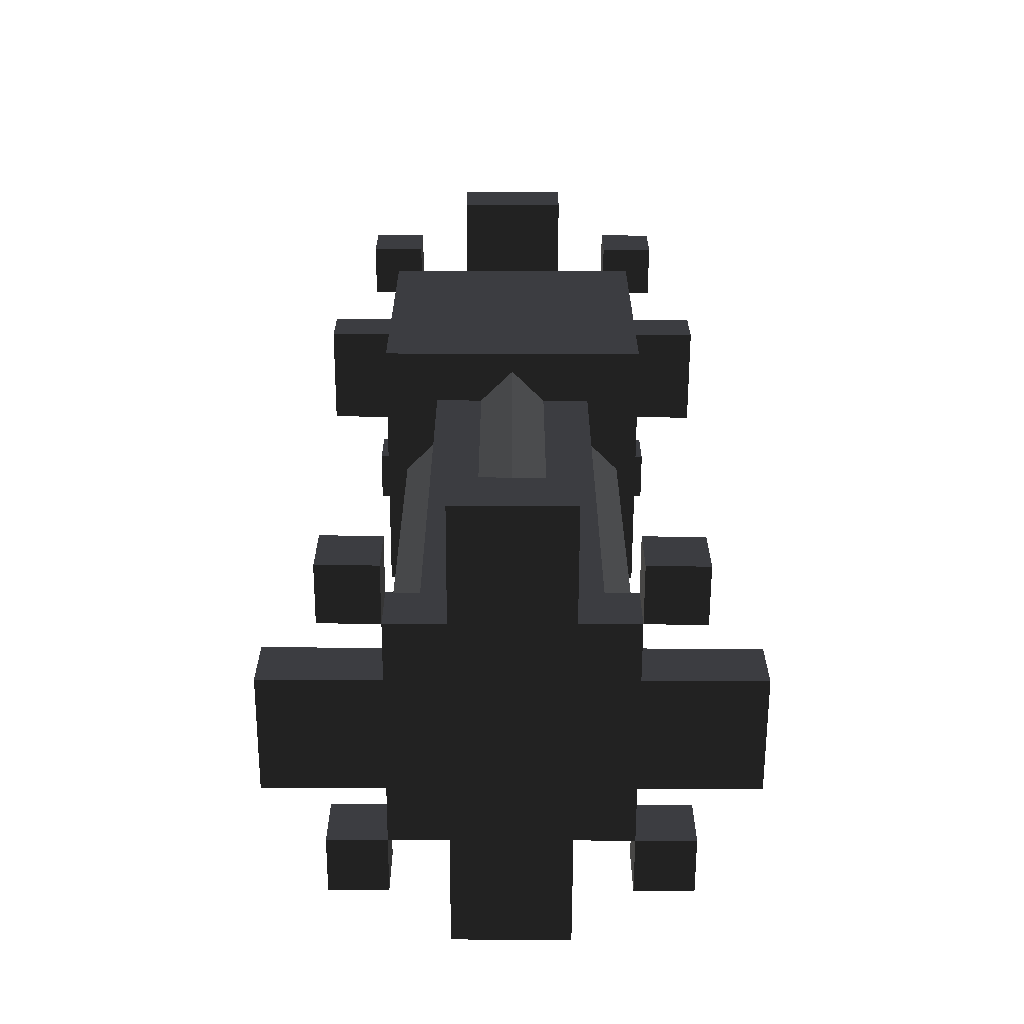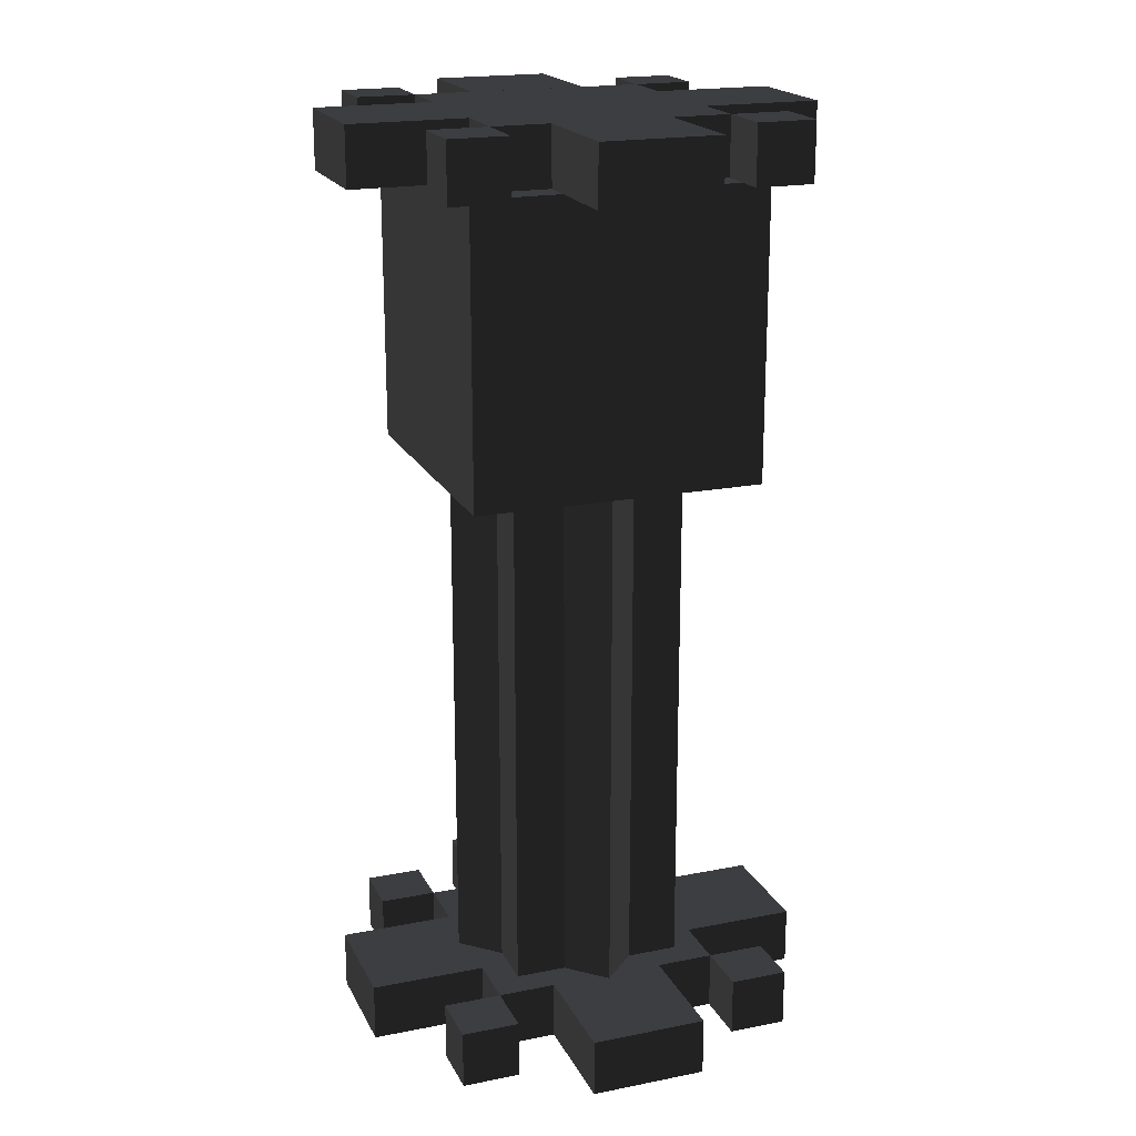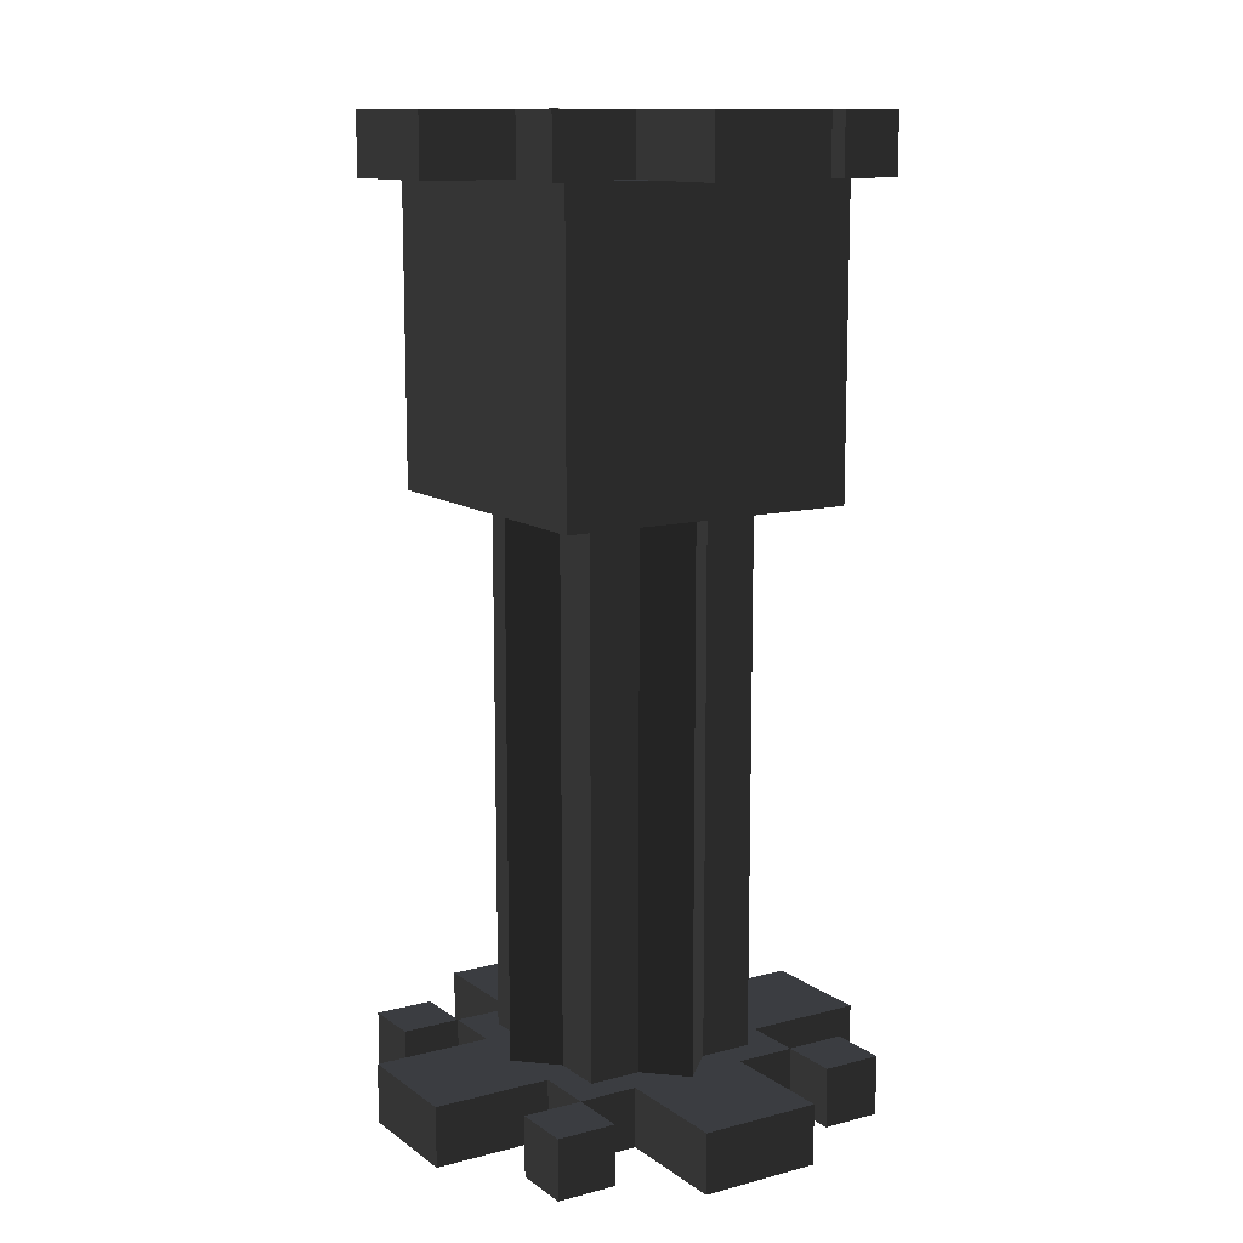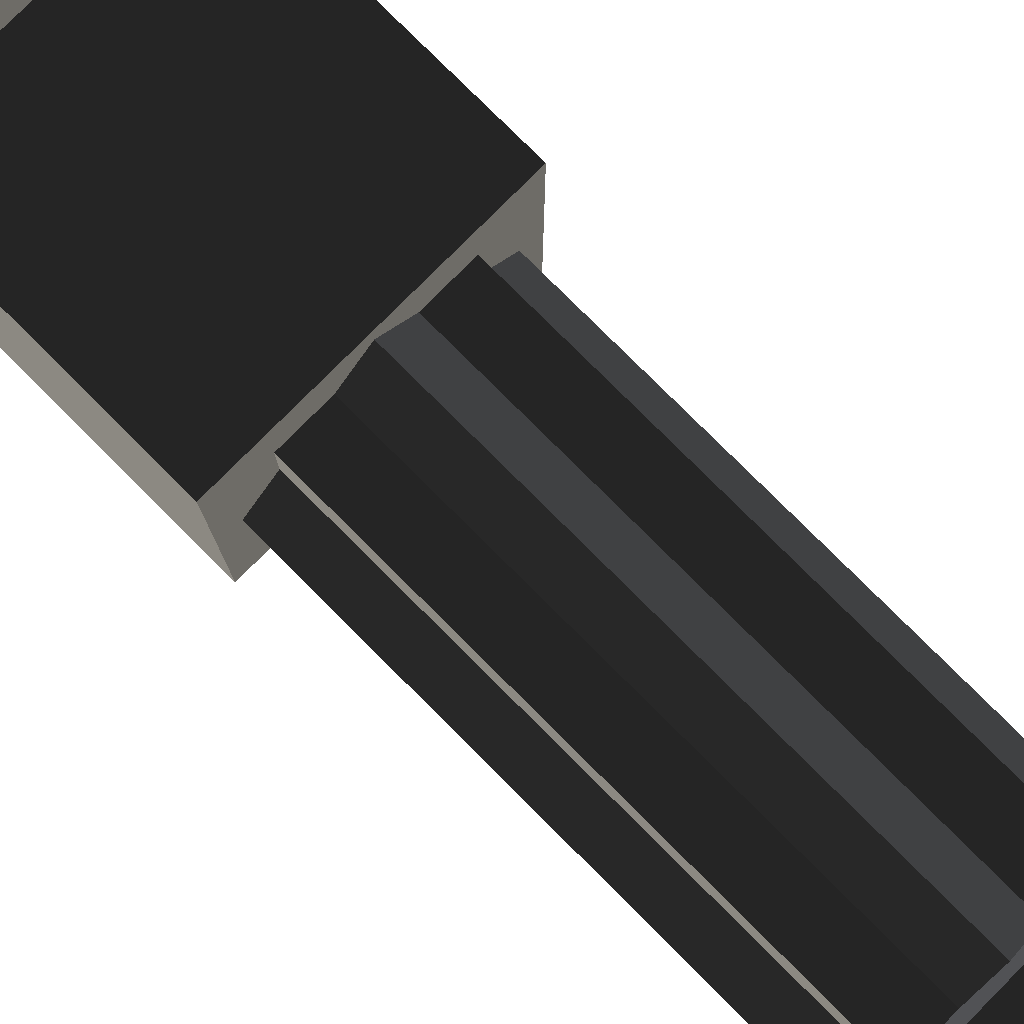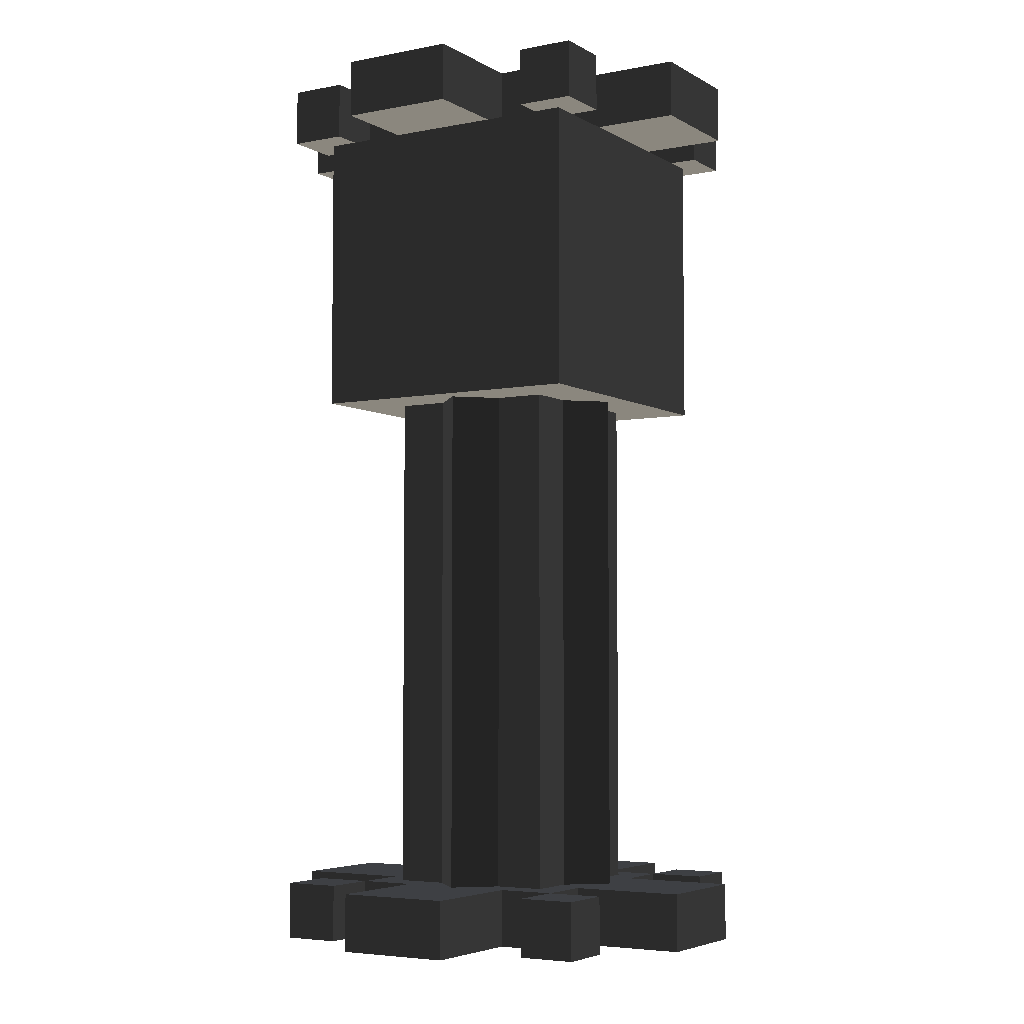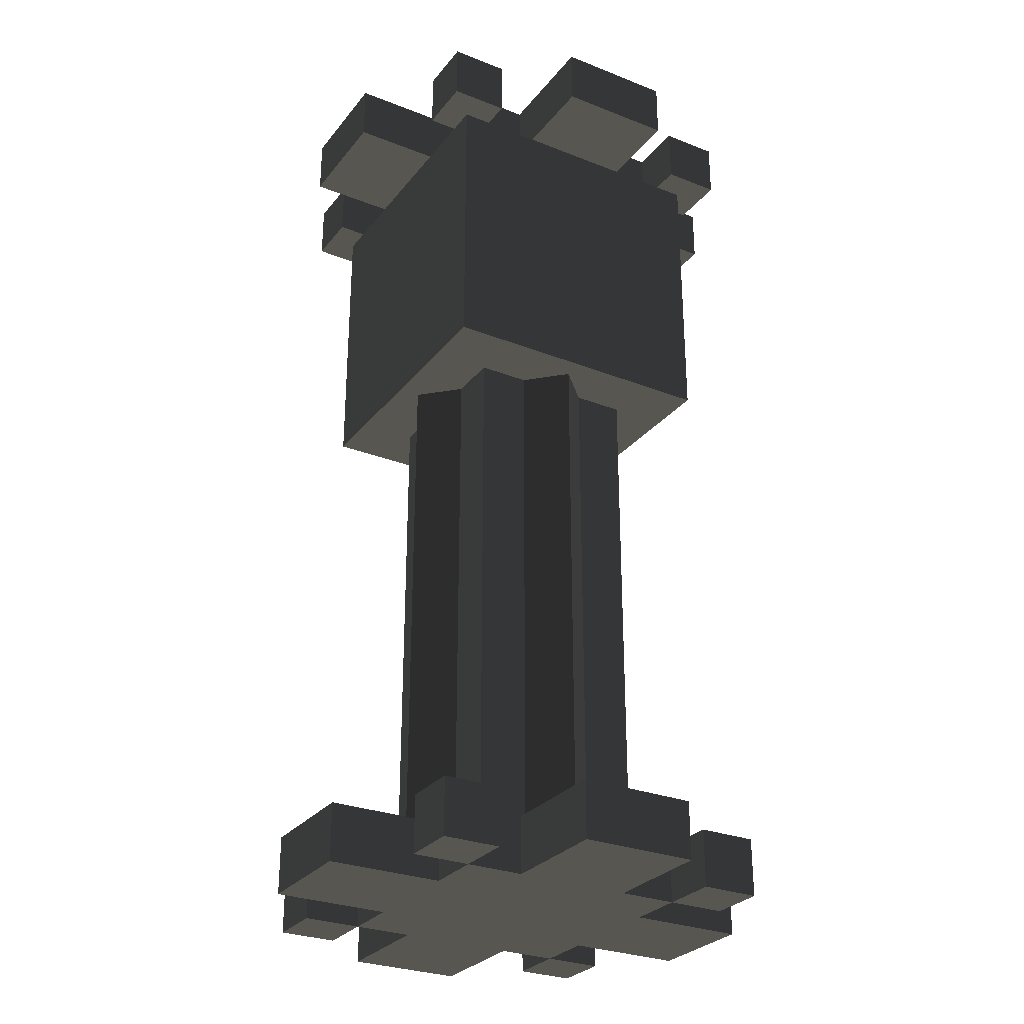
<metadata>
{"format":"obj","ext":"obj","renderer":"f3d","projection":"perspective","resolution":1024,"background":"white","views":[{"elev":-64.0,"azim":-0.2,"up":"+Z"},{"elev":19.6,"azim":-20.2,"up":"+Z"},{"elev":12.1,"azim":147.9,"up":"+Z"},{"elev":79.5,"azim":134.9,"up":"+Y"},{"elev":-4.8,"azim":-148.7,"up":"+Z"},{"elev":-28.7,"azim":149.5,"up":"+Z"}]}
</metadata>
<code>
g gearBox.Box01
v 0.3438 -0.1562 0.9375
v 0.3438 -0.1562 0.625
v 0.3438 0.1562 0.625
v 0.3438 0.1562 0.9375
v 0.6562 -0.1562 0.625
v 0.6562 0.1562 0.625
v 0.6562 -0.1562 0.9375
v 0.6562 0.1562 0.9375
f 1 4 3 2
f 2 3 6 5
f 5 6 8 7
f 7 8 4 1
f 1 2 5 7
f 3 4 8 6
g southShaft.Box01
v 0.375 -0.125 1
v 0.375 -0.125 0.9376
v 0.375 0.125 0.9376
v 0.375 0.125 1
v 0.625 -0.125 0.9376
v 0.625 0.125 0.9376
v 0.625 -0.125 1
v 0.625 0.125 1
f 9 12 11 10
f 10 11 14 13
f 13 14 16 15
f 15 16 12 9
f 9 10 13 15
f 11 12 16 14
g southShaft.Box02
v 0.25 -0.0625 1
v 0.25 -0.0625 0.9376
v 0.25 0.0625 0.9376
v 0.25 0.0625 1
v 0.375 -0.0625 0.9376
v 0.375 0.0625 0.9376
v 0.375 -0.0625 1
v 0.375 0.0625 1
f 17 20 19 18
f 18 19 22 21
f 21 22 24 23
f 23 24 20 17
f 17 18 21 23
f 19 20 24 22
g southShaft.Box03
v 0.625 -0.0625 1
v 0.625 -0.0625 0.9376
v 0.625 0.0625 0.9376
v 0.625 0.0625 1
v 0.75 -0.0625 0.9376
v 0.75 0.0625 0.9376
v 0.75 -0.0625 1
v 0.75 0.0625 1
f 25 28 27 26
f 26 27 30 29
f 29 30 32 31
f 31 32 28 25
f 25 26 29 31
f 27 28 32 30
g southShaft.Box04
v 0.4375 -0.25 1
v 0.4375 -0.25 0.9376
v 0.4375 -0.125 0.9376
v 0.4375 -0.125 1
v 0.5625 -0.25 0.9376
v 0.5625 -0.125 0.9376
v 0.5625 -0.25 1
v 0.5625 -0.125 1
f 33 36 35 34
f 34 35 38 37
f 37 38 40 39
f 39 40 36 33
f 33 34 37 39
f 35 36 40 38
g southShaft.Box05
v 0.4375 0.125 1
v 0.4375 0.125 0.9376
v 0.4375 0.25 0.9376
v 0.4375 0.25 1
v 0.5625 0.125 0.9376
v 0.5625 0.25 0.9376
v 0.5625 0.125 1
v 0.5625 0.25 1
f 41 44 43 42
f 42 43 46 45
f 45 46 48 47
f 47 48 44 41
f 41 42 45 47
f 43 44 48 46
g southShaft.Box06
v 0.625 0.125 1
v 0.625 0.125 0.9376
v 0.625 0.1875 0.9376
v 0.625 0.1875 1
v 0.6875 0.125 0.9376
v 0.6875 0.1875 0.9376
v 0.6875 0.125 1
v 0.6875 0.1875 1
f 49 52 51 50
f 50 51 54 53
f 53 54 56 55
f 55 56 52 49
f 49 50 53 55
f 51 52 56 54
g southShaft.Box07
v 0.3125 0.125 1
v 0.3125 0.125 0.9376
v 0.3125 0.1875 0.9376
v 0.3125 0.1875 1
v 0.375 0.125 0.9376
v 0.375 0.1875 0.9376
v 0.375 0.125 1
v 0.375 0.1875 1
f 57 60 59 58
f 58 59 62 61
f 61 62 64 63
f 63 64 60 57
f 57 58 61 63
f 59 60 64 62
g southShaft.Box08
v 0.3125 -0.1875 1
v 0.3125 -0.1875 0.9376
v 0.3125 -0.125 0.9376
v 0.3125 -0.125 1
v 0.375 -0.1875 0.9376
v 0.375 -0.125 0.9376
v 0.375 -0.1875 1
v 0.375 -0.125 1
f 65 68 67 66
f 66 67 70 69
f 69 70 72 71
f 71 72 68 65
f 65 66 69 71
f 67 68 72 70
g southShaft.Box09
v 0.625 -0.1875 1
v 0.625 -0.1875 0.9376
v 0.625 -0.125 0.9376
v 0.625 -0.125 1
v 0.6875 -0.1875 0.9376
v 0.6875 -0.125 0.9376
v 0.6875 -0.1875 1
v 0.6875 -0.125 1
f 73 76 75 74
f 74 75 78 77
f 77 78 80 79
f 79 80 76 73
f 73 74 77 79
f 75 76 80 78
g northShaft.Box01
v 0.375 -0.125 0.06244
v 0.375 -0.125 -6.2e-05
v 0.375 0.125 -6.2e-05
v 0.375 0.125 0.06244
v 0.625 -0.125 -6.2e-05
v 0.625 0.125 -6.2e-05
v 0.625 -0.125 0.06244
v 0.625 0.125 0.06244
f 81 84 83 82
f 82 83 86 85
f 85 86 88 87
f 87 88 84 81
f 81 82 85 87
f 83 84 88 86
g northShaft.Box02
v 0.25 -0.0625 0.06244
v 0.25 -0.0625 -6.2e-05
v 0.25 0.0625 -6.2e-05
v 0.25 0.0625 0.06244
v 0.375 -0.0625 -6.2e-05
v 0.375 0.0625 -6.2e-05
v 0.375 -0.0625 0.06244
v 0.375 0.0625 0.06244
f 89 92 91 90
f 90 91 94 93
f 93 94 96 95
f 95 96 92 89
f 89 90 93 95
f 91 92 96 94
g northShaft.Box03
v 0.625 -0.0625 0.06244
v 0.625 -0.0625 -6.2e-05
v 0.625 0.0625 -6.2e-05
v 0.625 0.0625 0.06244
v 0.75 -0.0625 -6.2e-05
v 0.75 0.0625 -6.2e-05
v 0.75 -0.0625 0.06244
v 0.75 0.0625 0.06244
f 97 100 99 98
f 98 99 102 101
f 101 102 104 103
f 103 104 100 97
f 97 98 101 103
f 99 100 104 102
g northShaft.Box04
v 0.4375 -0.25 0.06244
v 0.4375 -0.25 -6.2e-05
v 0.4375 -0.125 -6.2e-05
v 0.4375 -0.125 0.06244
v 0.5625 -0.25 -6.2e-05
v 0.5625 -0.125 -6.2e-05
v 0.5625 -0.25 0.06244
v 0.5625 -0.125 0.06244
f 105 108 107 106
f 106 107 110 109
f 109 110 112 111
f 111 112 108 105
f 105 106 109 111
f 107 108 112 110
g northShaft.Box05
v 0.4375 0.125 0.06244
v 0.4375 0.125 -6.2e-05
v 0.4375 0.25 -6.2e-05
v 0.4375 0.25 0.06244
v 0.5625 0.125 -6.2e-05
v 0.5625 0.25 -6.2e-05
v 0.5625 0.125 0.06244
v 0.5625 0.25 0.06244
f 113 116 115 114
f 114 115 118 117
f 117 118 120 119
f 119 120 116 113
f 113 114 117 119
f 115 116 120 118
g northShaft.Box06
v 0.625 0.125 0.06244
v 0.625 0.125 -6.2e-05
v 0.625 0.1875 -6.2e-05
v 0.625 0.1875 0.06244
v 0.6875 0.125 -6.2e-05
v 0.6875 0.1875 -6.2e-05
v 0.6875 0.125 0.06244
v 0.6875 0.1875 0.06244
f 121 124 123 122
f 122 123 126 125
f 125 126 128 127
f 127 128 124 121
f 121 122 125 127
f 123 124 128 126
g northShaft.Box07
v 0.3125 0.125 0.06244
v 0.3125 0.125 -6.2e-05
v 0.3125 0.1875 -6.2e-05
v 0.3125 0.1875 0.06244
v 0.375 0.125 -6.2e-05
v 0.375 0.1875 -6.2e-05
v 0.375 0.125 0.06244
v 0.375 0.1875 0.06244
f 129 132 131 130
f 130 131 134 133
f 133 134 136 135
f 135 136 132 129
f 129 130 133 135
f 131 132 136 134
g northShaft.Box08
v 0.3125 -0.1875 0.06244
v 0.3125 -0.1875 -6.2e-05
v 0.3125 -0.125 -6.2e-05
v 0.3125 -0.125 0.06244
v 0.375 -0.1875 -6.2e-05
v 0.375 -0.125 -6.2e-05
v 0.375 -0.1875 0.06244
v 0.375 -0.125 0.06244
f 137 140 139 138
f 138 139 142 141
f 141 142 144 143
f 143 144 140 137
f 137 138 141 143
f 139 140 144 142
g northShaft.Box09
v 0.625 -0.1875 0.06244
v 0.625 -0.1875 -6.2e-05
v 0.625 -0.125 -6.2e-05
v 0.625 -0.125 0.06244
v 0.6875 -0.1875 -6.2e-05
v 0.6875 -0.125 -6.2e-05
v 0.6875 -0.1875 0.06244
v 0.6875 -0.125 0.06244
f 145 148 147 146
f 146 147 150 149
f 149 150 152 151
f 151 152 148 145
f 145 146 149 151
f 147 148 152 150
g shaft.Box01
v 0.4062 -0.09375 1
v 0.4062 -0.09375 0
v 0.4062 0.09375 0
v 0.4062 0.09375 1
v 0.5938 -0.09375 0
v 0.5938 0.09375 0
v 0.5938 -0.09375 1
v 0.5938 0.09375 1
f 153 156 155 154
f 154 155 158 157
f 157 158 160 159
f 159 160 156 153
f 153 154 157 159
f 155 156 160 158
g shaft.Box02
v 0.5 -0.1326 1
v 0.5 -0.1326 0
v 0.3674 0 0
v 0.3674 0 1
v 0.6326 -0 0
v 0.5 0.1326 0
v 0.6326 -0 1
v 0.5 0.1326 1
f 161 164 163 162
f 162 163 166 165
f 165 166 168 167
f 167 168 164 161
f 161 162 165 167
f 163 164 168 166

</code>
